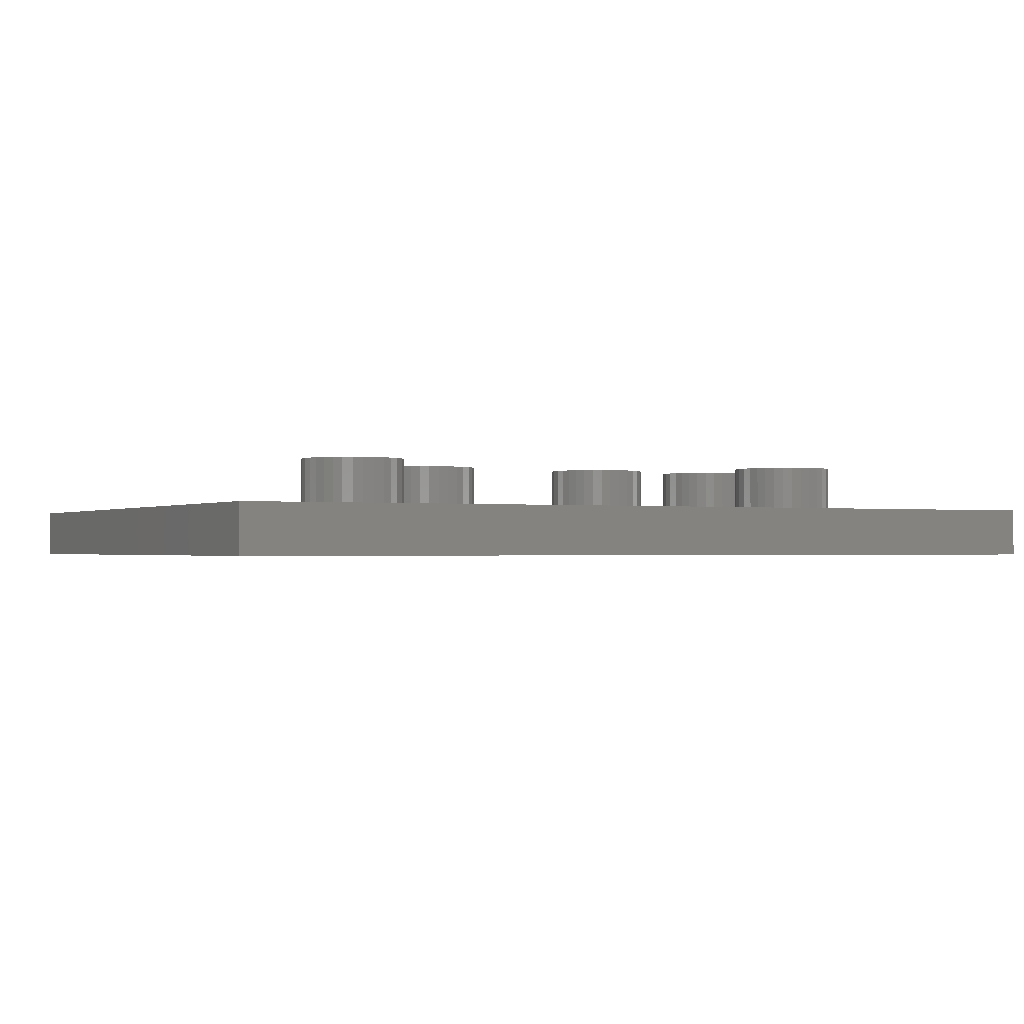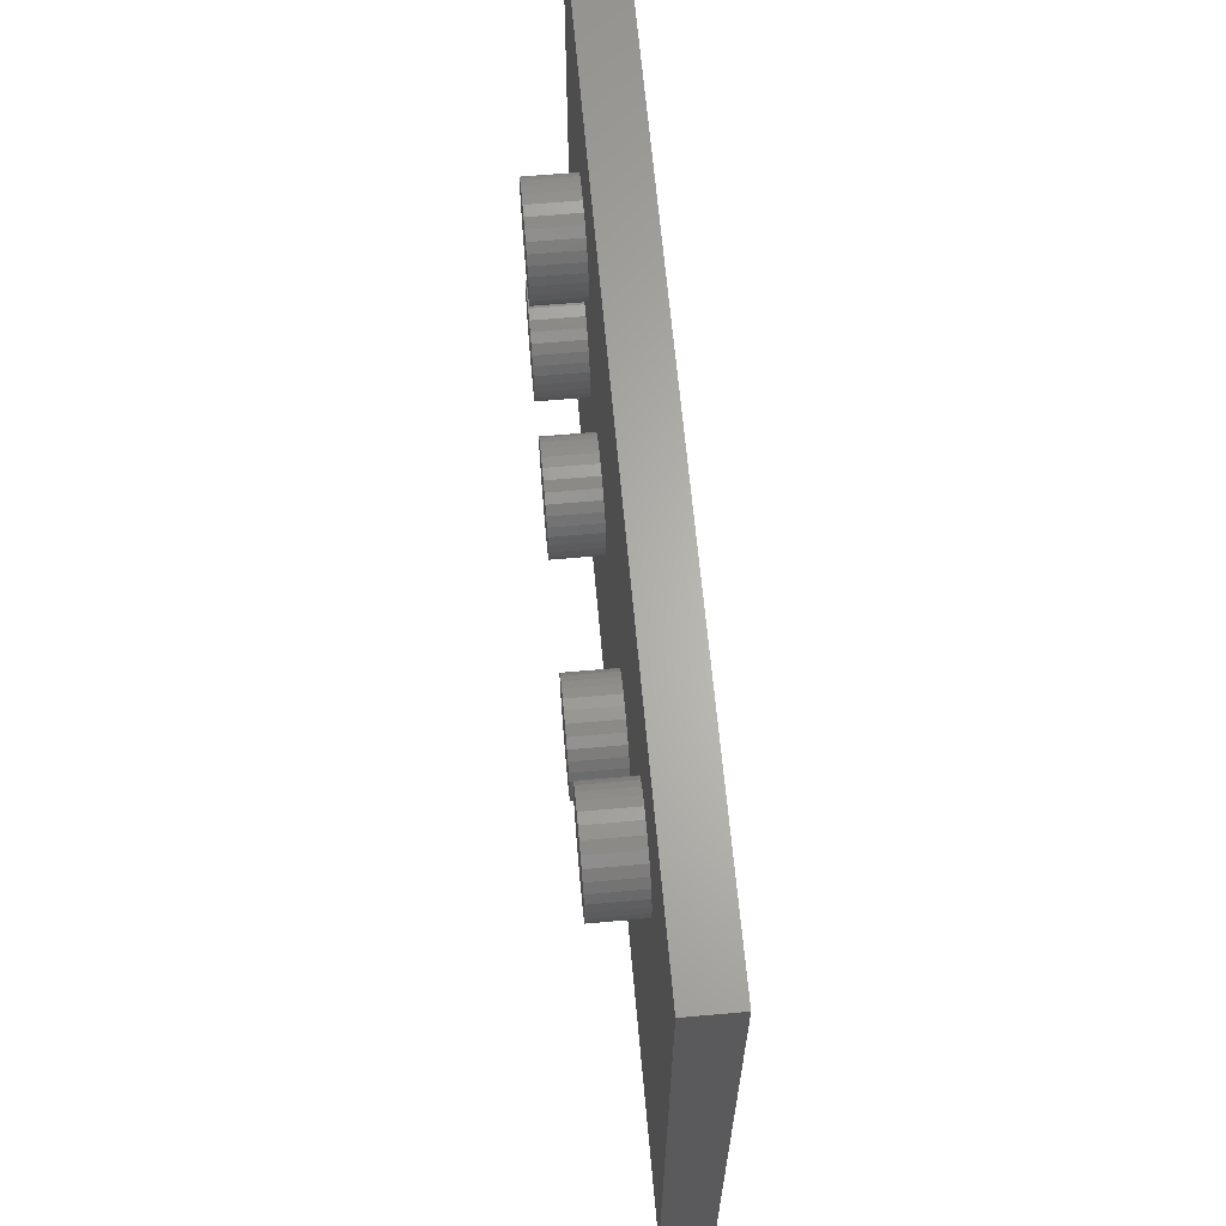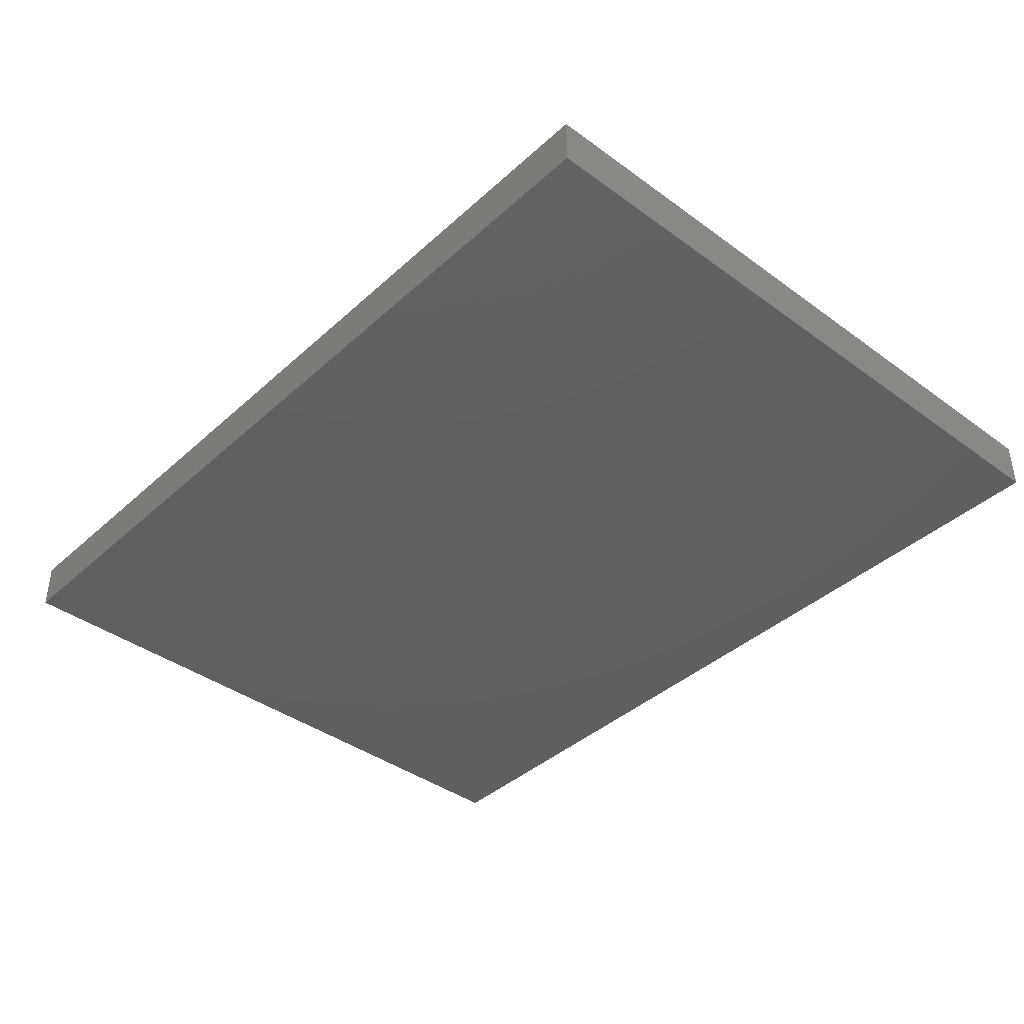
<metadata>
{"format":"stl","ext":"stl","renderer":"f3d","projection":"perspective","resolution":1024,"background":"white","views":[{"elev":-1.1,"azim":152.3,"up":"+Z"},{"elev":64.5,"azim":84.9,"up":"+Y"},{"elev":-40.0,"azim":48.0,"up":"+Z"}]}
</metadata>
<code>
# stl→obj: 328 verts, 652 faces
v -2 -2 0
v 22 16 0
v 22 -2 0
v -2 16 0
v 3.054 12.39 2.6
v 4.16 11.04 2.6
v 4.136 11.33 2.6
v 3.324 12.32 2.6
v 4.063 11.6 2.6
v 2.752 12.42 2.6
v 3.942 11.83 2.6
v 3.054 9.688 2.6
v 4.136 10.75 2.6
v 3.773 12.04 2.6
v 3.564 12.2 2.6
v 3.324 9.758 2.6
v 3.942 10.25 2.6
v 3.773 10.04 2.6
v 3.564 9.877 2.6
v 4.063 10.48 2.6
v 2.752 9.664 2.6
v 1.431 11.33 2.6
v 2.464 12.39 2.6
v 1.408 11.04 2.6
v 2.206 12.32 2.6
v 2.464 9.693 2.6
v 1.977 12.2 2.6
v 1.431 10.75 2.6
v 1.777 12.04 2.6
v 2.206 9.767 2.6
v 1.5 11.6 2.6
v 1.616 11.83 2.6
v 1.977 9.886 2.6
v 1.777 10.05 2.6
v 1.5 10.48 2.6
v 1.616 10.25 2.6
v 7.214 8.232 2.6
v 8.32 6.88 2.6
v 8.296 7.174 2.6
v 7.484 8.161 2.6
v 8.223 7.439 2.6
v 6.912 8.256 2.6
v 8.102 7.673 2.6
v 7.214 5.528 2.6
v 8.296 6.585 2.6
v 7.933 7.877 2.6
v 7.724 8.043 2.6
v 7.484 5.598 2.6
v 8.102 6.086 2.6
v 7.933 5.882 2.6
v 7.724 5.717 2.6
v 8.223 6.321 2.6
v 6.912 5.504 2.6
v 5.591 7.174 2.6
v 6.624 8.232 2.6
v 5.568 6.88 2.6
v 6.366 8.161 2.6
v 6.624 5.533 2.6
v 6.137 8.043 2.6
v 5.591 6.586 2.6
v 5.937 7.877 2.6
v 6.366 5.607 2.6
v 5.66 7.439 2.6
v 5.776 7.673 2.6
v 6.137 5.726 2.6
v 5.937 5.889 2.6
v 5.66 6.323 2.6
v 5.776 6.09 2.6
v 3.054 8.232 2.6
v 4.16 6.88 2.6
v 4.136 7.174 2.6
v 3.324 8.161 2.6
v 4.063 7.439 2.6
v 2.752 8.256 2.6
v 3.942 7.673 2.6
v 3.054 5.528 2.6
v 4.136 6.585 2.6
v 3.773 7.877 2.6
v 3.564 8.043 2.6
v 3.324 5.598 2.6
v 3.942 6.086 2.6
v 3.773 5.882 2.6
v 3.564 5.717 2.6
v 4.063 6.321 2.6
v 2.752 5.504 2.6
v 1.431 7.174 2.6
v 2.464 8.232 2.6
v 1.408 6.88 2.6
v 2.206 8.161 2.6
v 2.464 5.533 2.6
v 1.977 8.043 2.6
v 1.431 6.586 2.6
v 1.777 7.877 2.6
v 2.206 5.607 2.6
v 1.5 7.439 2.6
v 1.616 7.673 2.6
v 1.977 5.726 2.6
v 1.777 5.889 2.6
v 1.5 6.323 2.6
v 1.616 6.09 2.6
v 3.054 9.688 1.3
v 3.324 9.758 1.3
v 3.564 9.877 1.3
v 3.773 10.04 1.3
v 3.942 10.25 1.3
v 4.063 10.48 1.3
v 4.136 10.75 1.3
v 4.16 11.04 1.3
v 4.136 11.33 1.3
v 4.063 11.6 1.3
v 3.942 11.83 1.3
v 3.773 12.04 1.3
v 3.564 12.2 1.3
v 3.324 12.32 1.3
v 3.054 12.39 1.3
v 2.752 12.42 1.3
v 2.464 12.39 1.3
v 2.206 12.32 1.3
v 1.977 12.2 1.3
v 1.777 12.04 1.3
v 1.616 11.83 1.3
v 1.5 11.6 1.3
v 1.431 11.33 1.3
v 1.408 11.04 1.3
v 1.431 10.75 1.3
v 1.5 10.48 1.3
v 1.616 10.25 1.3
v 1.777 10.05 1.3
v 1.977 9.886 1.3
v 2.206 9.767 1.3
v 2.464 9.693 1.3
v 2.752 9.664 1.3
v 3.054 5.528 1.3
v 3.324 5.598 1.3
v 3.564 5.717 1.3
v 3.773 5.882 1.3
v 3.942 6.086 1.3
v 4.063 6.321 1.3
v 4.136 6.585 1.3
v 4.16 6.88 1.3
v 4.136 7.174 1.3
v 4.063 7.439 1.3
v 3.942 7.673 1.3
v 3.773 7.877 1.3
v 3.564 8.043 1.3
v 3.324 8.161 1.3
v 3.054 8.232 1.3
v 2.752 8.256 1.3
v 2.464 8.232 1.3
v 2.206 8.161 1.3
v 1.977 8.043 1.3
v 1.777 7.877 1.3
v 1.616 7.673 1.3
v 1.5 7.439 1.3
v 1.431 7.174 1.3
v 1.408 6.88 1.3
v 1.431 6.586 1.3
v 1.5 6.323 1.3
v 1.616 6.09 1.3
v 1.777 5.889 1.3
v 1.977 5.726 1.3
v 2.206 5.607 1.3
v 2.464 5.533 1.3
v 2.752 5.504 1.3
v 7.214 5.528 1.3
v 7.484 5.598 1.3
v 7.724 5.717 1.3
v 7.933 5.882 1.3
v 8.102 6.086 1.3
v 8.223 6.321 1.3
v 8.296 6.585 1.3
v 8.32 6.88 1.3
v 8.296 7.174 1.3
v 8.223 7.439 1.3
v 8.102 7.673 1.3
v 7.933 7.877 1.3
v 7.724 8.043 1.3
v 7.484 8.161 1.3
v 7.214 8.232 1.3
v 6.912 8.256 1.3
v 6.624 8.232 1.3
v 6.366 8.161 1.3
v 6.137 8.043 1.3
v 5.937 7.877 1.3
v 5.776 7.673 1.3
v 5.66 7.439 1.3
v 5.591 7.174 1.3
v 5.568 6.88 1.3
v 5.591 6.586 1.3
v 5.66 6.323 1.3
v 5.776 6.09 1.3
v 5.937 5.889 1.3
v 6.137 5.726 1.3
v 6.366 5.607 1.3
v 6.624 5.533 1.3
v 6.912 5.504 1.3
v 17.34 12.52 2.6
v 18.45 11.17 2.6
v 18.42 11.46 2.6
v 17.61 12.45 2.6
v 18.35 11.73 2.6
v 17.04 12.54 2.6
v 18.23 11.96 2.6
v 17.34 9.816 2.6
v 18.42 10.87 2.6
v 18.06 12.16 2.6
v 17.85 12.33 2.6
v 17.61 9.886 2.6
v 18.23 10.37 2.6
v 18.06 10.17 2.6
v 17.85 10 2.6
v 18.35 10.61 2.6
v 17.04 9.792 2.6
v 15.72 11.46 2.6
v 16.75 12.52 2.6
v 15.7 11.17 2.6
v 16.49 12.45 2.6
v 16.75 9.821 2.6
v 16.26 12.33 2.6
v 15.72 10.87 2.6
v 16.07 12.16 2.6
v 16.49 9.895 2.6
v 15.79 11.73 2.6
v 15.9 11.96 2.6
v 16.26 10.01 2.6
v 16.07 10.18 2.6
v 15.79 10.61 2.6
v 15.9 10.38 2.6
v 13.12 8.296 2.6
v 14.22 6.944 2.6
v 14.2 7.238 2.6
v 13.39 8.225 2.6
v 14.13 7.503 2.6
v 12.82 8.32 2.6
v 14.01 7.737 2.6
v 13.12 5.592 2.6
v 14.2 6.649 2.6
v 13.84 7.941 2.6
v 13.63 8.107 2.6
v 13.39 5.662 2.6
v 14.01 6.151 2.6
v 13.84 5.946 2.6
v 13.63 5.781 2.6
v 14.13 6.385 2.6
v 12.82 5.568 2.6
v 11.5 7.238 2.6
v 12.53 8.296 2.6
v 11.47 6.944 2.6
v 12.27 8.225 2.6
v 12.53 5.597 2.6
v 12.04 8.107 2.6
v 11.5 6.65 2.6
v 11.84 7.941 2.6
v 12.27 5.671 2.6
v 11.56 7.503 2.6
v 11.68 7.737 2.6
v 12.04 5.79 2.6
v 11.84 5.953 2.6
v 11.56 6.387 2.6
v 11.68 6.154 2.6
v 17.34 9.816 1.3
v 17.61 9.886 1.3
v 17.85 10 1.3
v 18.06 10.17 1.3
v 18.23 10.37 1.3
v 18.35 10.61 1.3
v 18.42 10.87 1.3
v 18.45 11.17 1.3
v 18.42 11.46 1.3
v 18.35 11.73 1.3
v 18.23 11.96 1.3
v 18.06 12.16 1.3
v 17.85 12.33 1.3
v 17.61 12.45 1.3
v 17.34 12.52 1.3
v 17.04 12.54 1.3
v 16.75 12.52 1.3
v 16.49 12.45 1.3
v 16.26 12.33 1.3
v 16.07 12.16 1.3
v 15.9 11.96 1.3
v 15.79 11.73 1.3
v 15.72 11.46 1.3
v 15.7 11.17 1.3
v 15.72 10.87 1.3
v 15.79 10.61 1.3
v 15.9 10.38 1.3
v 16.07 10.18 1.3
v 16.26 10.01 1.3
v 16.49 9.895 1.3
v 16.75 9.821 1.3
v 17.04 9.792 1.3
v 13.12 5.592 1.3
v 13.39 5.662 1.3
v 13.63 5.781 1.3
v 13.84 5.946 1.3
v 14.01 6.151 1.3
v 14.13 6.385 1.3
v 14.2 6.649 1.3
v 14.22 6.944 1.3
v 14.2 7.238 1.3
v 14.13 7.503 1.3
v 14.01 7.737 1.3
v 13.84 7.941 1.3
v 13.63 8.107 1.3
v 13.39 8.225 1.3
v 13.12 8.296 1.3
v 12.82 8.32 1.3
v 12.53 8.296 1.3
v 12.27 8.225 1.3
v 12.04 8.107 1.3
v 11.84 7.941 1.3
v 11.68 7.737 1.3
v 11.56 7.503 1.3
v 11.5 7.238 1.3
v 11.47 6.944 1.3
v 11.5 6.65 1.3
v 11.56 6.387 1.3
v 11.68 6.154 1.3
v 11.84 5.953 1.3
v 12.04 5.79 1.3
v 12.27 5.671 1.3
v 12.53 5.597 1.3
v 12.82 5.568 1.3
v 22 -2 1.3
v 22 16 1.3
v -2 16 1.3
v -2 -2 1.3
f 1 2 3
f 2 1 4
f 5 6 7
f 8 7 9
f 10 6 5
f 8 9 11
f 6 12 13
f 8 11 14
f 7 8 5
f 8 14 15
f 16 13 12
f 17 16 18
f 18 16 19
f 13 16 20
f 20 16 17
f 6 10 12
f 10 21 12
f 22 10 23
f 10 24 21
f 22 23 25
f 21 24 26
f 22 25 27
f 28 26 24
f 22 27 29
f 26 28 30
f 31 29 32
f 30 28 33
f 29 31 22
f 33 28 34
f 10 22 24
f 35 34 28
f 34 35 36
f 37 38 39
f 40 39 41
f 42 38 37
f 40 41 43
f 38 44 45
f 40 43 46
f 39 40 37
f 40 46 47
f 48 45 44
f 49 48 50
f 50 48 51
f 45 48 52
f 52 48 49
f 53 38 42
f 38 53 44
f 54 42 55
f 42 56 53
f 54 55 57
f 53 56 58
f 54 57 59
f 60 58 56
f 54 59 61
f 58 60 62
f 63 61 64
f 62 60 65
f 61 63 54
f 65 60 66
f 42 54 56
f 67 66 60
f 66 67 68
f 69 70 71
f 72 71 73
f 74 70 69
f 72 73 75
f 70 76 77
f 72 75 78
f 71 72 69
f 72 78 79
f 80 77 76
f 81 80 82
f 82 80 83
f 77 80 84
f 84 80 81
f 85 70 74
f 70 85 76
f 86 74 87
f 74 88 85
f 86 87 89
f 85 88 90
f 86 89 91
f 92 90 88
f 86 91 93
f 90 92 94
f 95 93 96
f 94 92 97
f 93 95 86
f 97 92 98
f 74 86 88
f 99 98 92
f 98 99 100
f 101 16 12
f 16 101 102
f 102 19 16
f 19 102 103
f 103 18 19
f 18 103 104
f 18 105 17
f 105 18 104
f 17 106 20
f 106 17 105
f 20 107 13
f 107 20 106
f 13 108 6
f 108 13 107
f 6 109 7
f 109 6 108
f 7 110 9
f 110 7 109
f 9 111 11
f 111 9 110
f 11 112 14
f 112 11 111
f 112 15 14
f 15 112 113
f 113 8 15
f 8 113 114
f 114 5 8
f 5 114 115
f 115 10 5
f 10 115 116
f 116 23 10
f 23 116 117
f 117 25 23
f 25 117 118
f 118 27 25
f 27 118 119
f 119 29 27
f 29 119 120
f 121 29 120
f 29 121 32
f 122 32 121
f 32 122 31
f 123 31 122
f 31 123 22
f 124 22 123
f 22 124 24
f 125 24 124
f 24 125 28
f 126 28 125
f 28 126 35
f 127 35 126
f 35 127 36
f 128 36 127
f 36 128 34
f 128 33 34
f 33 128 129
f 129 30 33
f 30 129 130
f 130 26 30
f 26 130 131
f 131 21 26
f 21 131 132
f 132 12 21
f 12 132 101
f 133 80 76
f 80 133 134
f 134 83 80
f 83 134 135
f 135 82 83
f 82 135 136
f 82 137 81
f 137 82 136
f 81 138 84
f 138 81 137
f 84 139 77
f 139 84 138
f 77 140 70
f 140 77 139
f 70 141 71
f 141 70 140
f 71 142 73
f 142 71 141
f 73 143 75
f 143 73 142
f 75 144 78
f 144 75 143
f 144 79 78
f 79 144 145
f 145 72 79
f 72 145 146
f 146 69 72
f 69 146 147
f 147 74 69
f 74 147 148
f 148 87 74
f 87 148 149
f 149 89 87
f 89 149 150
f 150 91 89
f 91 150 151
f 151 93 91
f 93 151 152
f 153 93 152
f 93 153 96
f 154 96 153
f 96 154 95
f 155 95 154
f 95 155 86
f 156 86 155
f 86 156 88
f 157 88 156
f 88 157 92
f 158 92 157
f 92 158 99
f 159 99 158
f 99 159 100
f 160 100 159
f 100 160 98
f 160 97 98
f 97 160 161
f 161 94 97
f 94 161 162
f 162 90 94
f 90 162 163
f 163 85 90
f 85 163 164
f 164 76 85
f 76 164 133
f 165 48 44
f 48 165 166
f 166 51 48
f 51 166 167
f 167 50 51
f 50 167 168
f 50 169 49
f 169 50 168
f 49 170 52
f 170 49 169
f 52 171 45
f 171 52 170
f 45 172 38
f 172 45 171
f 38 173 39
f 173 38 172
f 39 174 41
f 174 39 173
f 41 175 43
f 175 41 174
f 43 176 46
f 176 43 175
f 176 47 46
f 47 176 177
f 177 40 47
f 40 177 178
f 178 37 40
f 37 178 179
f 179 42 37
f 42 179 180
f 180 55 42
f 55 180 181
f 181 57 55
f 57 181 182
f 182 59 57
f 59 182 183
f 183 61 59
f 61 183 184
f 185 61 184
f 61 185 64
f 186 64 185
f 64 186 63
f 187 63 186
f 63 187 54
f 188 54 187
f 54 188 56
f 189 56 188
f 56 189 60
f 190 60 189
f 60 190 67
f 191 67 190
f 67 191 68
f 192 68 191
f 68 192 66
f 192 65 66
f 65 192 193
f 193 62 65
f 62 193 194
f 194 58 62
f 58 194 195
f 195 53 58
f 53 195 196
f 196 44 53
f 44 196 165
f 197 198 199
f 200 199 201
f 202 198 197
f 200 201 203
f 198 204 205
f 200 203 206
f 199 200 197
f 200 206 207
f 208 205 204
f 209 208 210
f 210 208 211
f 205 208 212
f 212 208 209
f 213 198 202
f 198 213 204
f 214 202 215
f 202 216 213
f 214 215 217
f 213 216 218
f 214 217 219
f 220 218 216
f 214 219 221
f 218 220 222
f 223 221 224
f 222 220 225
f 221 223 214
f 225 220 226
f 202 214 216
f 227 226 220
f 226 227 228
f 229 230 231
f 232 231 233
f 234 230 229
f 232 233 235
f 230 236 237
f 232 235 238
f 231 232 229
f 232 238 239
f 240 237 236
f 241 240 242
f 242 240 243
f 237 240 244
f 244 240 241
f 245 230 234
f 230 245 236
f 246 234 247
f 234 248 245
f 246 247 249
f 245 248 250
f 246 249 251
f 252 250 248
f 246 251 253
f 250 252 254
f 255 253 256
f 254 252 257
f 253 255 246
f 257 252 258
f 234 246 248
f 259 258 252
f 258 259 260
f 261 208 204
f 208 261 262
f 262 211 208
f 211 262 263
f 263 210 211
f 210 263 264
f 210 265 209
f 265 210 264
f 209 266 212
f 266 209 265
f 212 267 205
f 267 212 266
f 205 268 198
f 268 205 267
f 198 269 199
f 269 198 268
f 199 270 201
f 270 199 269
f 201 271 203
f 271 201 270
f 203 272 206
f 272 203 271
f 272 207 206
f 207 272 273
f 273 200 207
f 200 273 274
f 274 197 200
f 197 274 275
f 275 202 197
f 202 275 276
f 276 215 202
f 215 276 277
f 277 217 215
f 217 277 278
f 278 219 217
f 219 278 279
f 279 221 219
f 221 279 280
f 281 221 280
f 221 281 224
f 282 224 281
f 224 282 223
f 283 223 282
f 223 283 214
f 284 214 283
f 214 284 216
f 285 216 284
f 216 285 220
f 286 220 285
f 220 286 227
f 287 227 286
f 227 287 228
f 288 228 287
f 228 288 226
f 288 225 226
f 225 288 289
f 289 222 225
f 222 289 290
f 290 218 222
f 218 290 291
f 291 213 218
f 213 291 292
f 292 204 213
f 204 292 261
f 293 240 236
f 240 293 294
f 294 243 240
f 243 294 295
f 295 242 243
f 242 295 296
f 242 297 241
f 297 242 296
f 241 298 244
f 298 241 297
f 244 299 237
f 299 244 298
f 237 300 230
f 300 237 299
f 230 301 231
f 301 230 300
f 231 302 233
f 302 231 301
f 233 303 235
f 303 233 302
f 235 304 238
f 304 235 303
f 304 239 238
f 239 304 305
f 305 232 239
f 232 305 306
f 306 229 232
f 229 306 307
f 307 234 229
f 234 307 308
f 308 247 234
f 247 308 309
f 309 249 247
f 249 309 310
f 310 251 249
f 251 310 311
f 311 253 251
f 253 311 312
f 313 253 312
f 253 313 256
f 314 256 313
f 256 314 255
f 315 255 314
f 255 315 246
f 316 246 315
f 246 316 248
f 317 248 316
f 248 317 252
f 318 252 317
f 252 318 259
f 319 259 318
f 259 319 260
f 320 260 319
f 260 320 258
f 320 257 258
f 257 320 321
f 321 254 257
f 254 321 322
f 322 250 254
f 250 322 323
f 323 245 250
f 245 323 324
f 324 236 245
f 236 324 293
f 325 2 326
f 2 325 3
f 1 327 4
f 327 1 328
f 1 325 328
f 325 1 3
f 2 327 326
f 327 2 4
f 183 105 184
f 185 141 140
f 104 184 105
f 185 142 141
f 144 184 104
f 185 143 142
f 143 184 144
f 184 143 185
f 103 144 104
f 103 145 144
f 102 145 103
f 102 146 145
f 101 146 102
f 101 147 146
f 132 147 101
f 132 148 147
f 149 132 131
f 132 149 148
f 150 131 130
f 131 150 149
f 129 150 130
f 129 151 150
f 128 151 129
f 128 152 151
f 127 152 128
f 127 153 152
f 126 153 127
f 126 154 153
f 125 154 126
f 125 155 154
f 327 125 124
f 125 327 155
f 267 326 268
f 326 269 268
f 326 270 269
f 326 271 270
f 326 272 271
f 326 273 272
f 326 274 273
f 326 275 274
f 326 276 275
f 326 277 276
f 326 278 277
f 327 278 326
f 308 284 283
f 309 283 282
f 284 301 300
f 284 302 301
f 284 303 302
f 284 304 303
f 110 282 281
f 284 305 304
f 284 306 305
f 284 307 306
f 284 308 307
f 111 281 280
f 283 309 308
f 282 310 309
f 282 110 310
f 178 310 110
f 173 316 315
f 174 315 314
f 175 314 313
f 176 313 312
f 177 311 178
f 112 280 279
f 316 173 172
f 315 174 173
f 114 278 327
f 314 175 174
f 313 176 175
f 312 177 176
f 281 111 110
f 310 178 311
f 311 177 312
f 178 109 179
f 108 179 109
f 186 140 187
f 185 140 186
f 105 183 106
f 182 106 183
f 106 182 107
f 181 107 182
f 179 108 180
f 180 107 181
f 107 180 108
f 109 178 110
f 280 112 111
f 279 113 112
f 279 114 113
f 278 114 279
f 114 327 115
f 115 327 116
f 155 327 156
f 123 327 124
f 122 327 123
f 121 327 122
f 120 327 121
f 119 327 120
f 118 327 119
f 117 327 118
f 116 327 117
f 266 326 267
f 326 266 325
f 265 325 266
f 264 325 265
f 263 325 264
f 262 325 263
f 299 262 261
f 300 261 292
f 300 292 291
f 300 291 290
f 300 290 289
f 300 289 288
f 300 288 287
f 300 287 286
f 300 285 284
f 300 286 285
f 261 300 299
f 262 299 298
f 262 298 325
f 297 325 298
f 296 325 297
f 295 325 296
f 294 325 295
f 293 325 294
f 324 325 293
f 323 325 324
f 166 323 322
f 167 322 321
f 172 317 316
f 171 317 172
f 317 171 318
f 170 318 171
f 318 170 319
f 169 319 170
f 319 169 320
f 168 320 169
f 320 168 321
f 167 321 168
f 322 167 166
f 323 166 165
f 323 165 325
f 328 165 196
f 328 196 195
f 134 195 194
f 187 140 188
f 188 140 189
f 139 189 140
f 189 139 190
f 138 190 139
f 190 138 191
f 137 191 138
f 191 137 192
f 136 192 137
f 192 136 193
f 135 193 136
f 193 135 194
f 134 194 135
f 195 134 133
f 195 133 328
f 328 133 164
f 328 164 163
f 328 163 162
f 328 156 327
f 156 328 157
f 165 328 325
f 161 328 162
f 160 328 161
f 159 328 160
f 158 328 159
f 157 328 158

</code>
